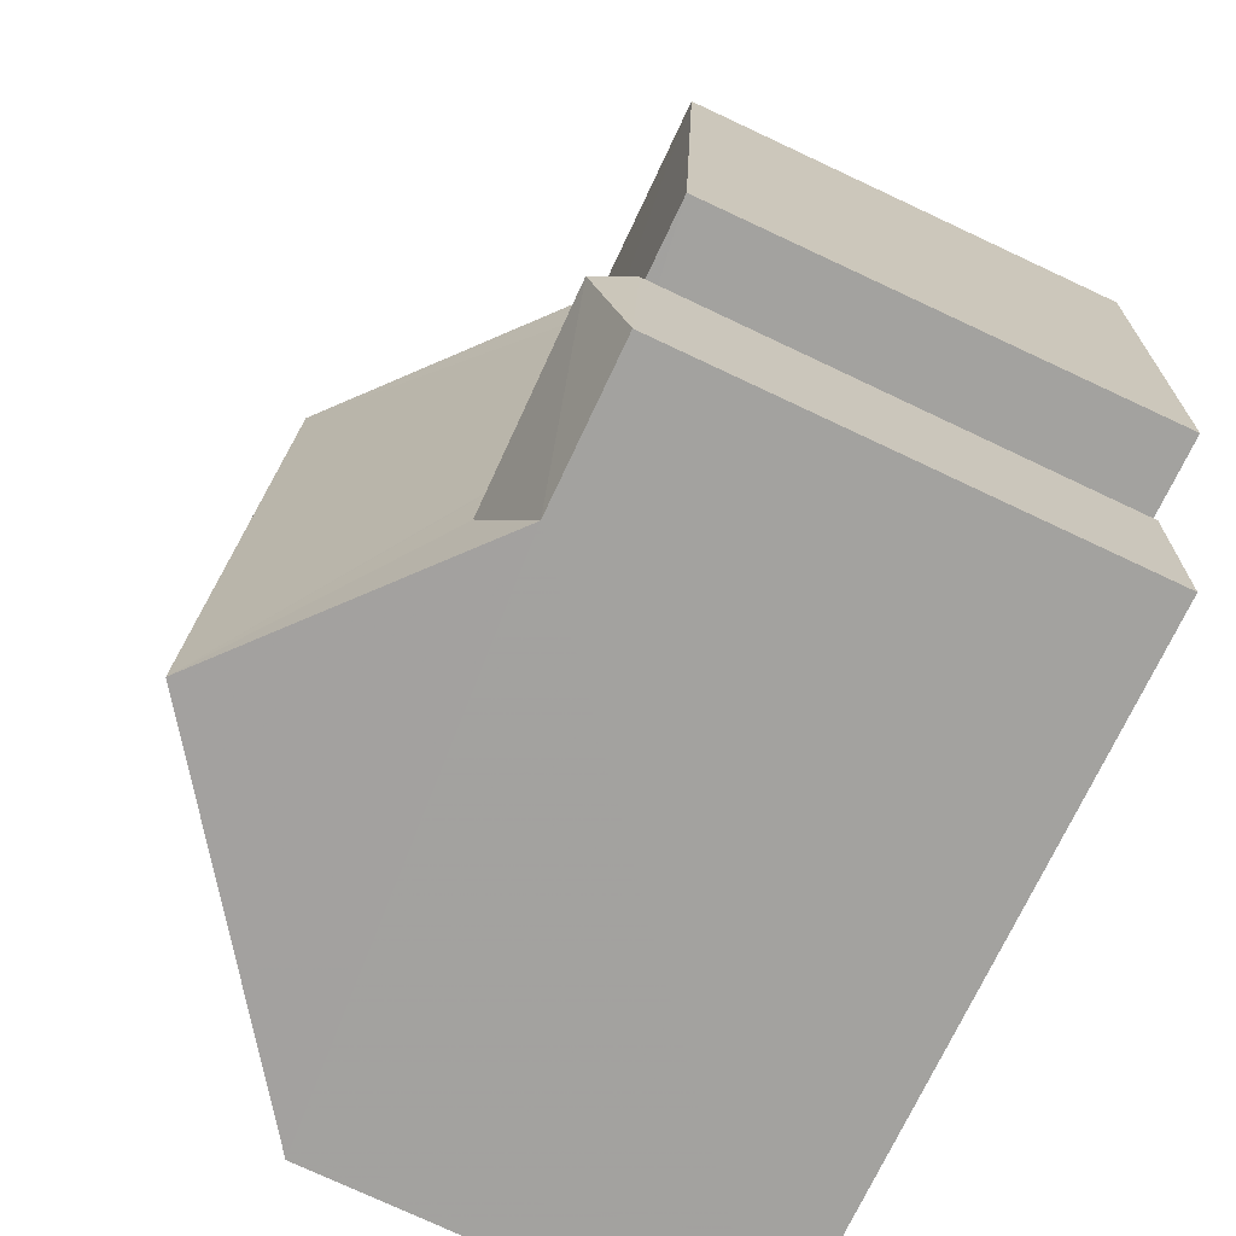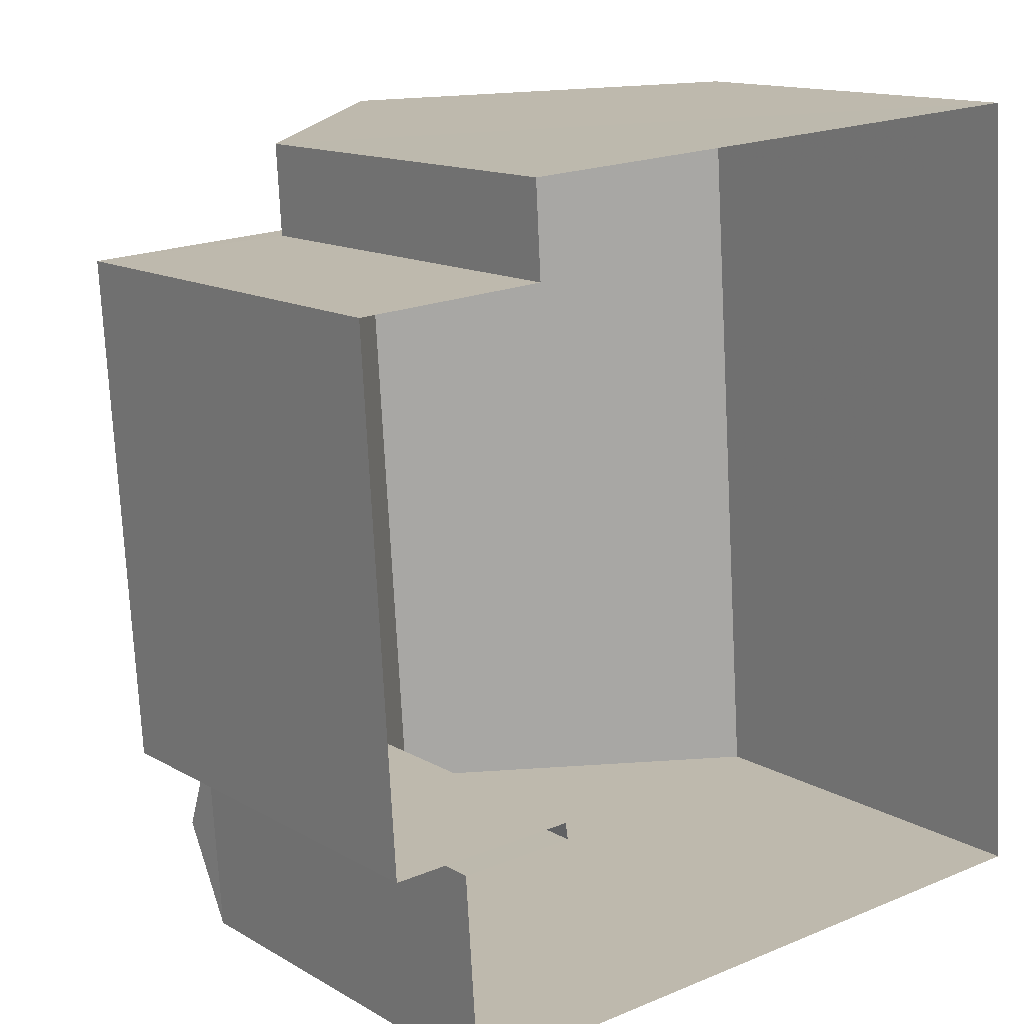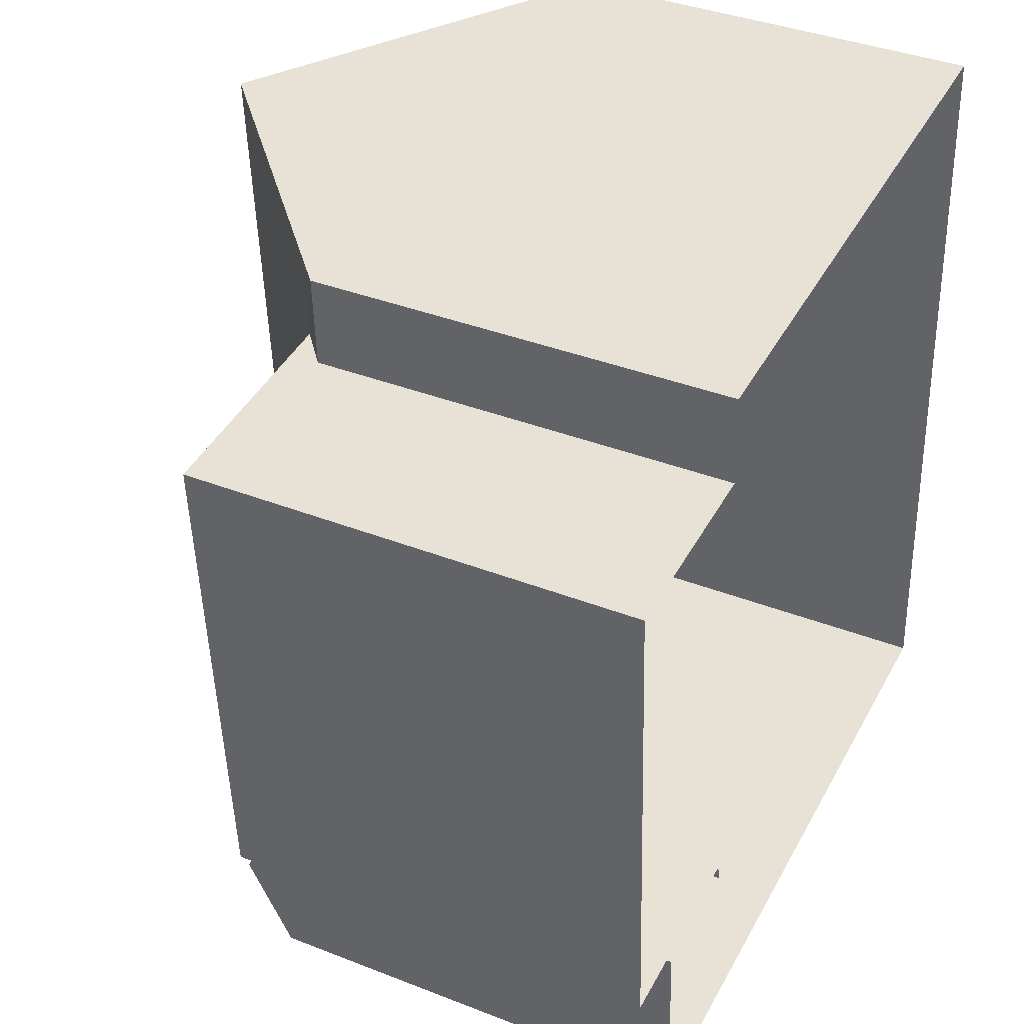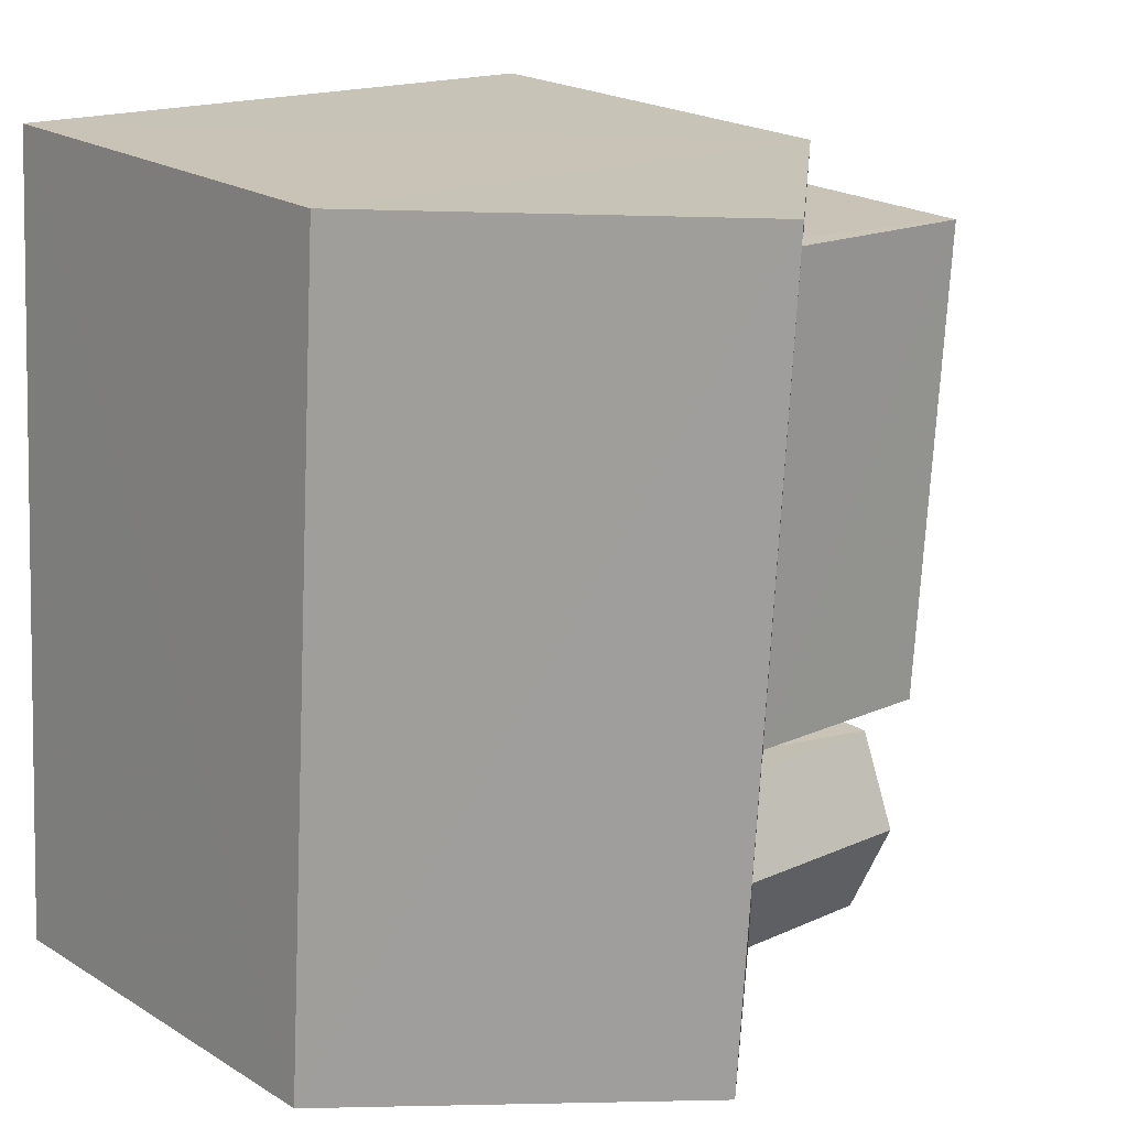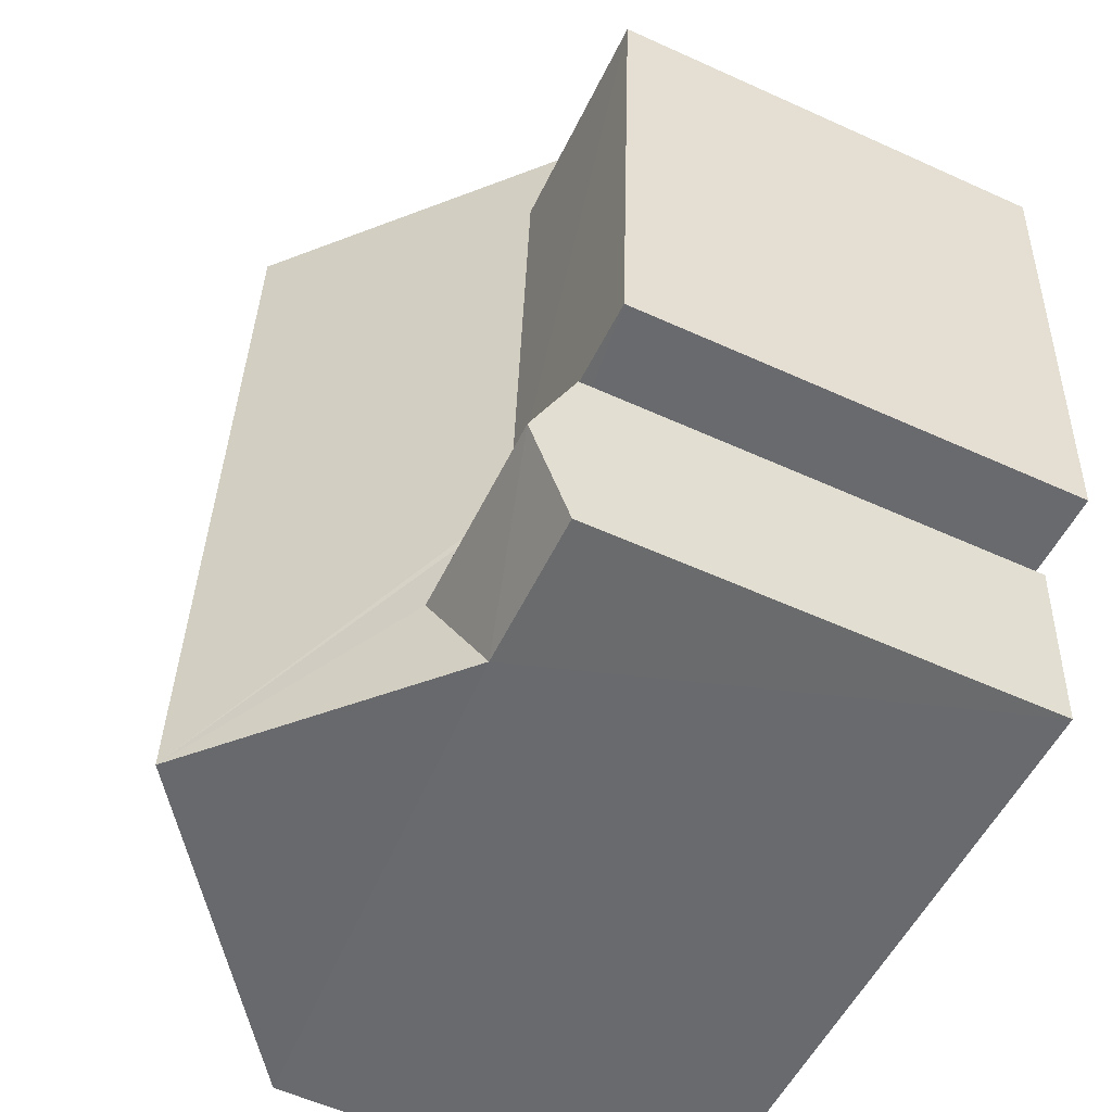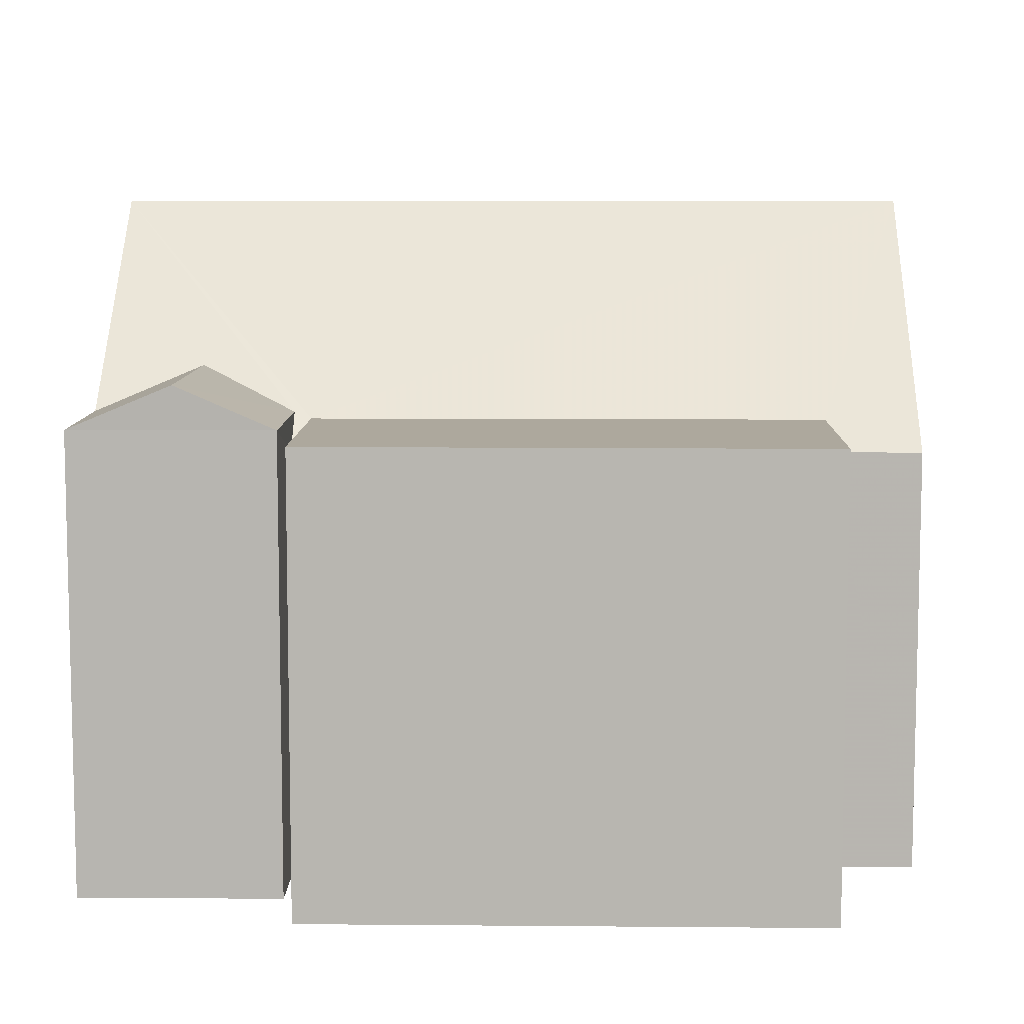
<metadata>
{"format":"obj","ext":"obj","renderer":"f3d","projection":"perspective","resolution":1024,"background":"white","views":[{"elev":-75.9,"azim":64.9,"up":"+Y"},{"elev":13.4,"azim":142.3,"up":"+Y"},{"elev":37.8,"azim":116.5,"up":"+Y"},{"elev":21.8,"azim":-42.9,"up":"+Y"},{"elev":-56.6,"azim":64.6,"up":"+Y"},{"elev":8.7,"azim":87.6,"up":"+Z"}]}
</metadata>
<code>
v -3.728e+05 -1.052e+05 23.9
v -3.728e+05 -1.052e+05 23.9
v -3.728e+05 -1.052e+05 23.9
v -3.728e+05 -1.052e+05 23.9
v -3.728e+05 -1.052e+05 23.9
v -3.728e+05 -1.052e+05 23.9
v -3.728e+05 -1.052e+05 23.9
v -3.728e+05 -1.052e+05 23.9
v -3.728e+05 -1.052e+05 23.9
v -3.728e+05 -1.052e+05 23.9
v -3.728e+05 -1.052e+05 31.97
v -3.728e+05 -1.052e+05 29.07
v -3.728e+05 -1.052e+05 31.98
v -3.728e+05 -1.052e+05 29.06
v -3.728e+05 -1.052e+05 29.42
v -3.728e+05 -1.052e+05 29.42
v -3.728e+05 -1.052e+05 29.41
v -3.728e+05 -1.052e+05 29.41
v -3.728e+05 -1.052e+05 29.49
v -3.728e+05 -1.052e+05 29.49
v -3.728e+05 -1.052e+05 30.01
v -3.728e+05 -1.052e+05 30.01
v -3.728e+05 -1.052e+05 29.49
v -3.728e+05 -1.052e+05 29.49
v -3.728e+05 -1.052e+05 29.07
v -3.728e+05 -1.052e+05 29.07
v -3.728e+05 -1.052e+05 29.06
v -3.728e+05 -1.052e+05 29.06
f 1 2 3
f 4 3 5
f 4 6 7
f 5 2 8
f 5 8 9
f 7 6 10
f 6 4 5
f 3 2 5
f 11 12 13
f 11 14 12
f 15 16 17
f 18 15 17
f 19 20 21
f 22 19 21
f 23 21 24
f 23 22 21
f 25 26 15
f 27 28 18
f 15 18 11
f 18 28 11
f 19 22 13
f 13 15 11
f 25 15 23
f 22 23 13
f 13 23 15
f 7 10 20
f 20 24 21
f 20 10 24
f 16 9 8
f 17 16 8
f 10 25 24
f 24 25 23
f 6 25 10
f 5 25 6
f 5 26 25
f 8 27 17
f 17 27 18
f 2 27 8
f 1 3 28
f 28 14 11
f 28 3 14
f 26 9 16
f 16 15 26
f 5 9 26
f 12 3 4
f 12 14 3
f 27 1 28
f 27 2 1
f 7 19 4
f 4 19 12
f 20 19 7
f 12 19 13

</code>
